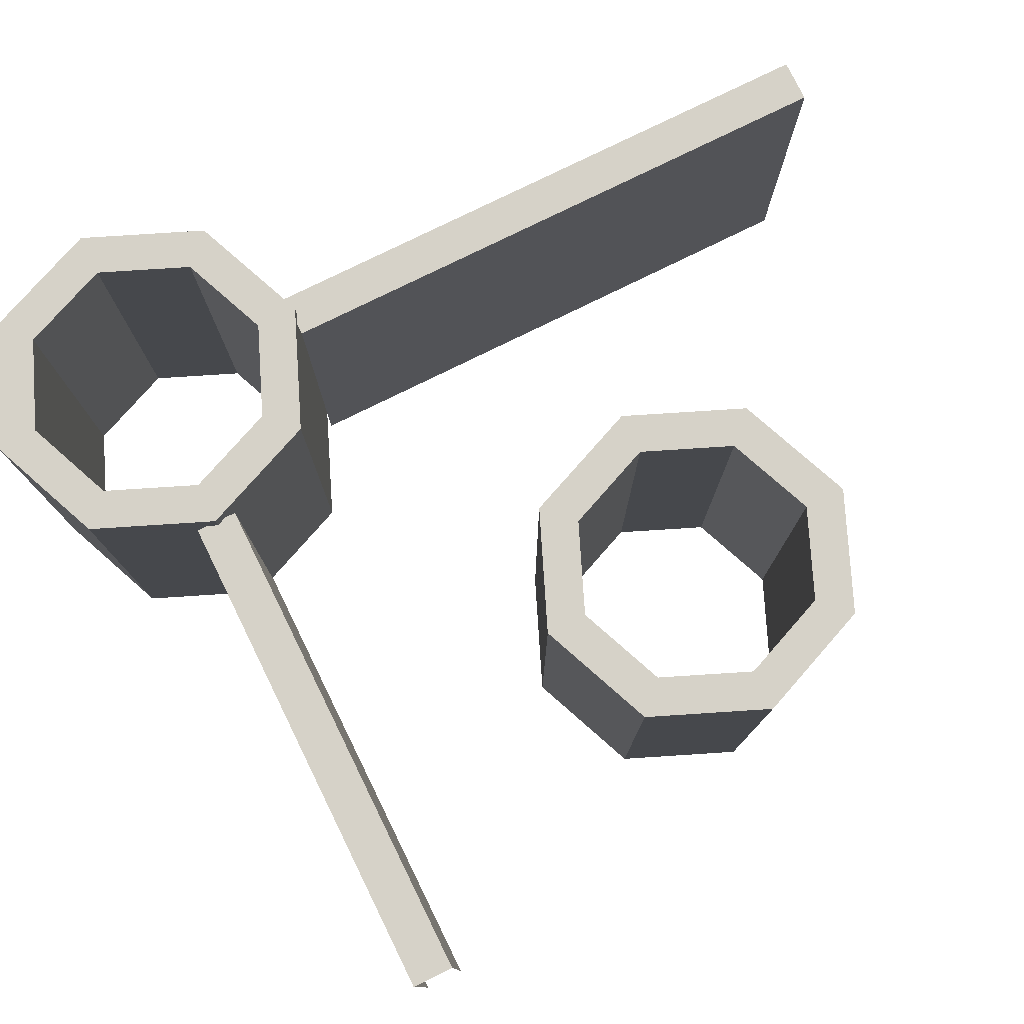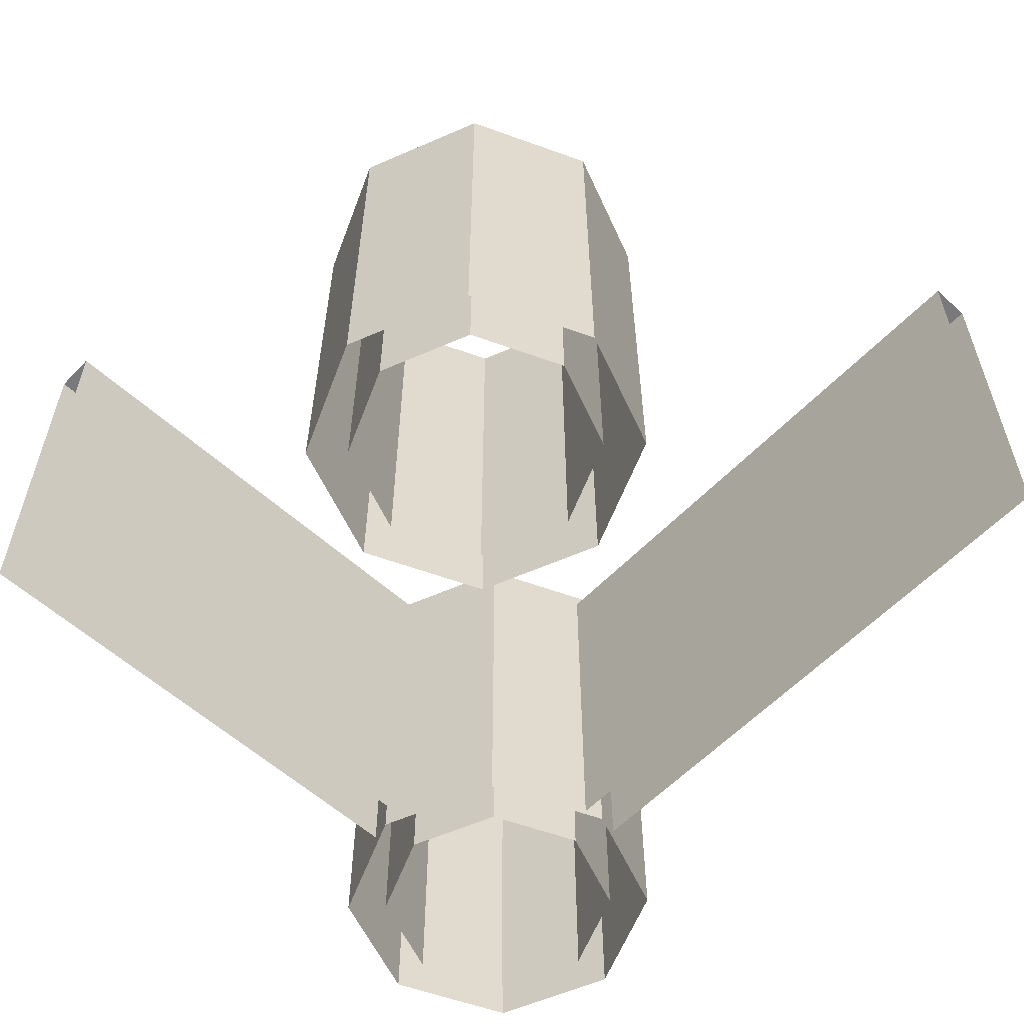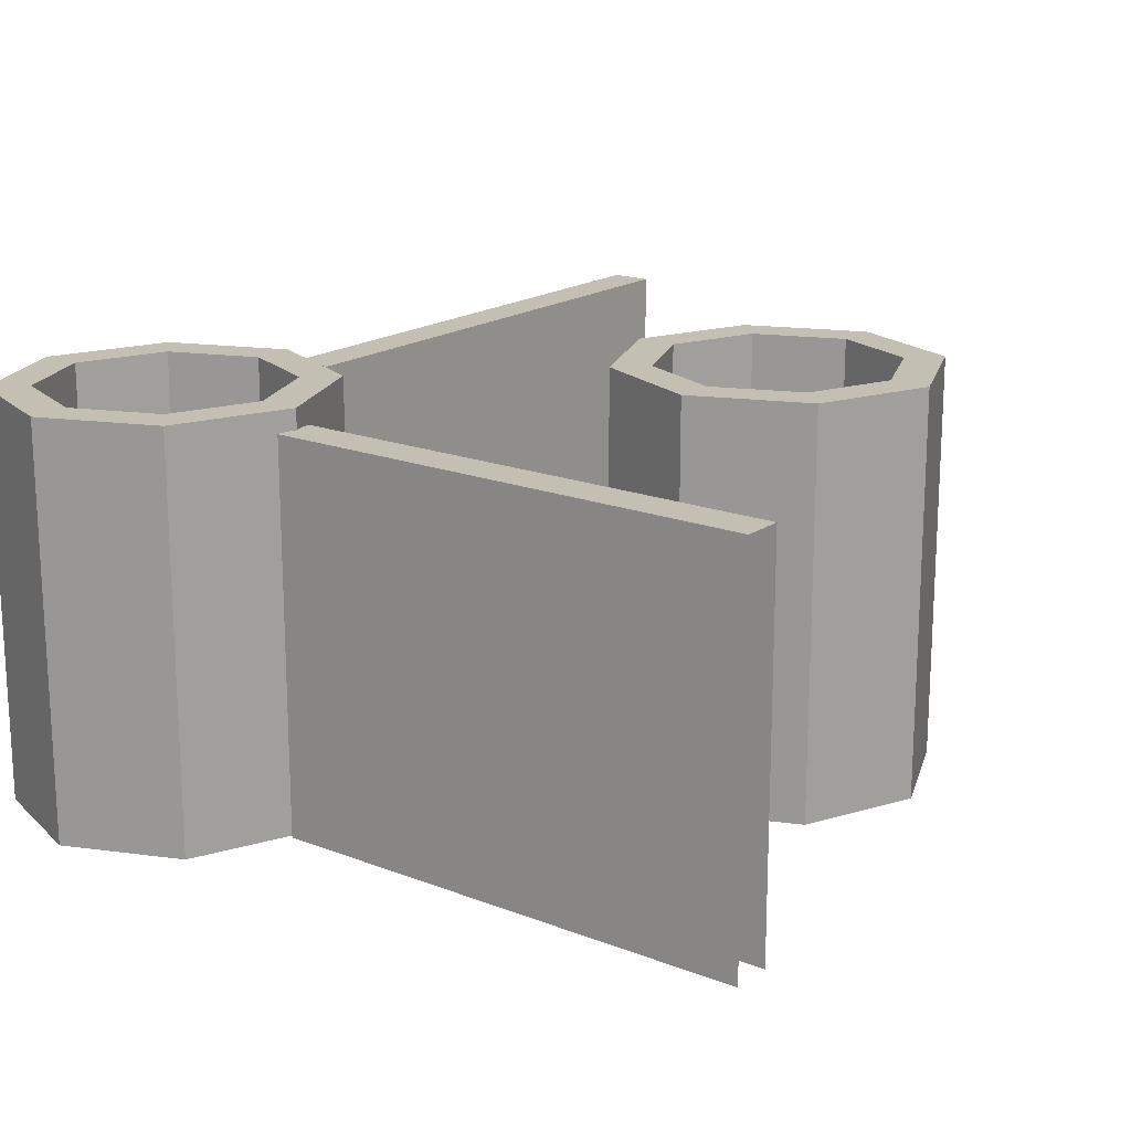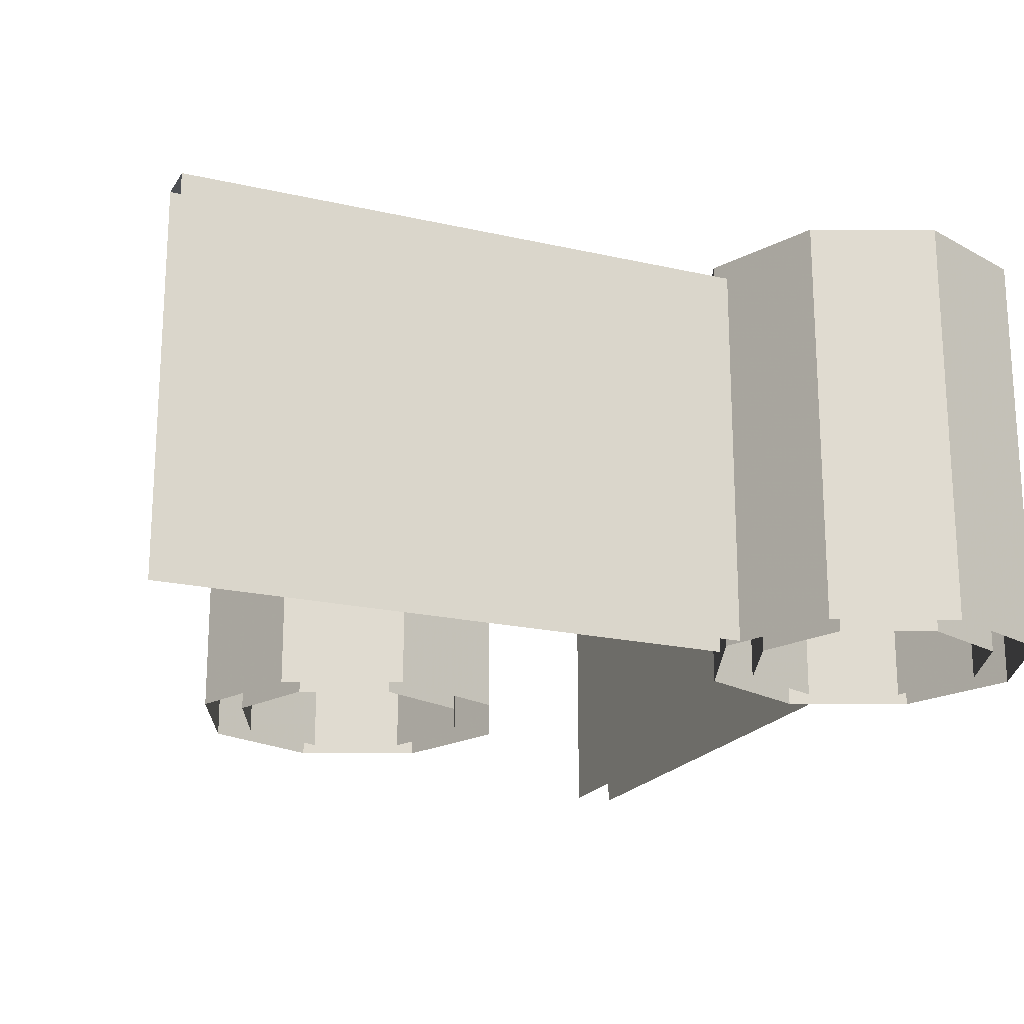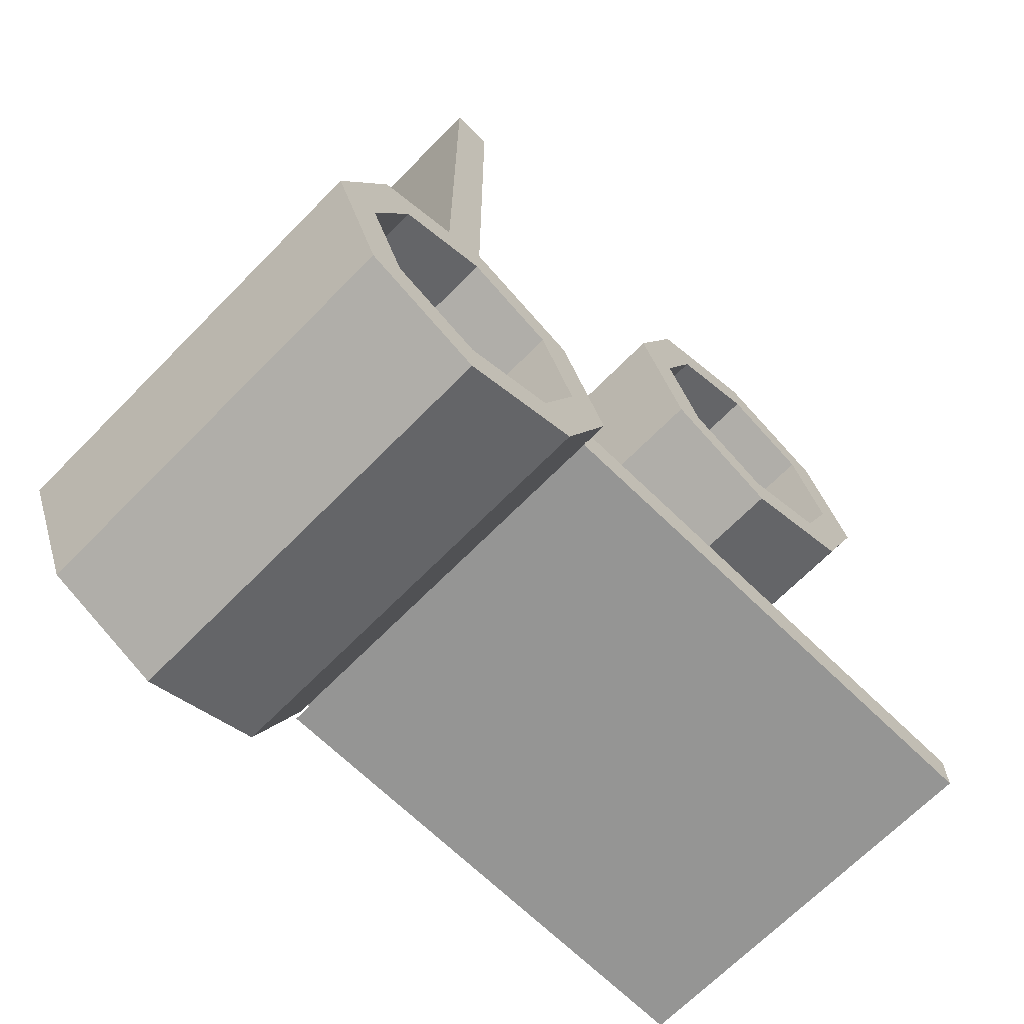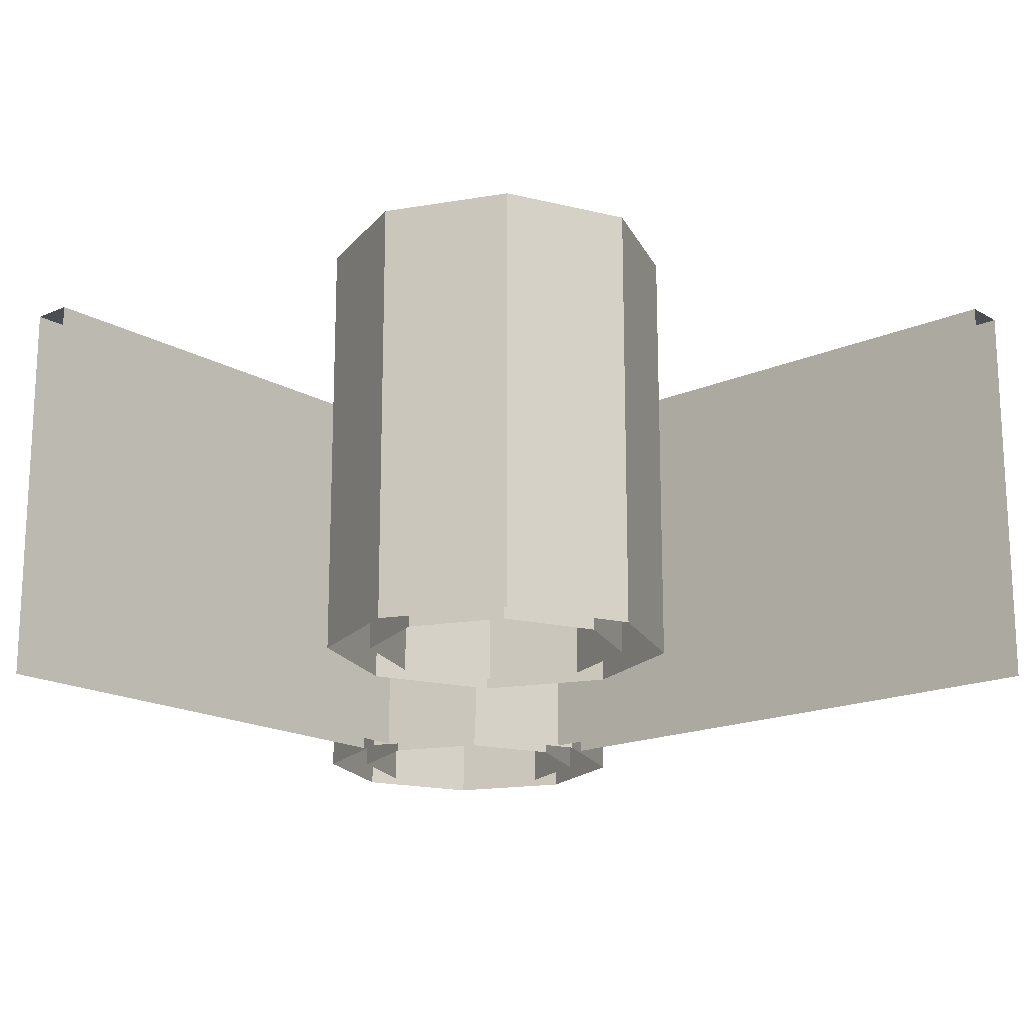
<metadata>
{"format":"obj","ext":"obj","renderer":"f3d","projection":"perspective","resolution":1024,"background":"white","views":[{"elev":78.2,"azim":-116.2,"up":"+Y"},{"elev":-57.9,"azim":-43.1,"up":"+Y"},{"elev":17.9,"azim":-142.8,"up":"+Y"},{"elev":-20.0,"azim":66.9,"up":"+Y"},{"elev":-67.4,"azim":135.6,"up":"+Z"},{"elev":-17.4,"azim":-48.7,"up":"+Y"}]}
</metadata>
<code>
v -0.2121 1.2 0.2121
v -0.3 1.2 0
v -0.3 0.2 0
v -0.2121 0.2 0.2121
v 0 1.2 0.3
v -0.2121 1.2 0.2121
v -0.2121 0.2 0.2121
v 0 0.2 0.3
v 0.2121 1.2 0.2121
v 0 1.2 0.3
v 0 0.2 0.3
v 0.2121 0.2 0.2121
v 0.3 1.2 0
v 0.2121 1.2 0.2121
v 0.2121 0.2 0.2121
v 0.3 0.2 0
v 0.2121 1.2 -0.2121
v 0.3 1.2 0
v 0.3 0.2 0
v 0.2121 0.2 -0.2121
v 0 1.2 -0.3
v 0.2121 1.2 -0.2121
v 0.2121 0.2 -0.2121
v 0 0.2 -0.3
v -0.2121 1.2 -0.2121
v 0 1.2 -0.3
v 0 0.2 -0.3
v -0.2121 0.2 -0.2121
v -0.3 1.2 0
v -0.2121 1.2 -0.2121
v -0.2121 0.2 -0.2121
v -0.3 0.2 0
v -0.2828 1.2 0.2828
v -0.4 1.2 0
v -0.4 0.2 0
v -0.2828 0.2 0.2828
v 0 1.2 0.4
v -0.2828 1.2 0.2828
v -0.2828 0.2 0.2828
v 0 0.2 0.4
v 0.2828 1.2 0.2828
v 0 1.2 0.4
v 0 0.2 0.4
v 0.2828 0.2 0.2828
v 0.4 1.2 0
v 0.2828 1.2 0.2828
v 0.2828 0.2 0.2828
v 0.4 0.2 0
v 0.2828 1.2 -0.2828
v 0.4 1.2 0
v 0.4 0.2 0
v 0.2828 0.2 -0.2828
v 0 1.2 -0.4
v 0.2828 1.2 -0.2828
v 0.2828 0.2 -0.2828
v 0 0.2 -0.4
v -0.2828 1.2 -0.2828
v 0 1.2 -0.4
v 0 0.2 -0.4
v -0.2828 0.2 -0.2828
v -0.4 1.2 0
v -0.2828 1.2 -0.2828
v -0.2828 0.2 -0.2828
v -0.4 0.2 0
v -0.4 1.2 0
v -0.2828 1.2 0.2828
v -0.2121 1.2 0.2121
v -0.3 1.2 0
v -0.2828 1.2 0.2828
v 0 1.2 0.4
v 0 1.2 0.3
v -0.2121 1.2 0.2121
v 0 1.2 0.4
v 0.2828 1.2 0.2828
v 0.2121 1.2 0.2121
v 0 1.2 0.3
v 0.2828 1.2 0.2828
v 0.4 1.2 0
v 0.3 1.2 0
v 0.2121 1.2 0.2121
v 0.4 1.2 0
v 0.2828 1.2 -0.2828
v 0.2121 1.2 -0.2121
v 0.3 1.2 0
v 0.2828 1.2 -0.2828
v 0 1.2 -0.4
v 0 1.2 -0.3
v 0.2121 1.2 -0.2121
v 0 1.2 -0.4
v -0.2828 1.2 -0.2828
v -0.2121 1.2 -0.2121
v 0 1.2 -0.3
v -0.2828 1.2 -0.2828
v -0.4 1.2 0
v -0.3 1.2 0
v -0.2121 1.2 -0.2121
v -1.212 1.2 1.212
v -1.3 1.2 1
v -1.3 0.2 1
v -1.212 0.2 1.212
v -1 1.2 1.3
v -1.212 1.2 1.212
v -1.212 0.2 1.212
v -1 0.2 1.3
v -0.7879 1.2 1.212
v -1 1.2 1.3
v -1 0.2 1.3
v -0.7879 0.2 1.212
v -0.7 1.2 1
v -0.7879 1.2 1.212
v -0.7879 0.2 1.212
v -0.7 0.2 1
v -0.7879 1.2 0.7879
v -0.7 1.2 1
v -0.7 0.2 1
v -0.7879 0.2 0.7879
v -1 1.2 0.7
v -0.7879 1.2 0.7879
v -0.7879 0.2 0.7879
v -1 0.2 0.7
v -1.212 1.2 0.7879
v -1 1.2 0.7
v -1 0.2 0.7
v -1.212 0.2 0.7879
v -1.3 1.2 1
v -1.212 1.2 0.7879
v -1.212 0.2 0.7879
v -1.3 0.2 1
v -1.283 1.2 1.283
v -1.4 1.2 1
v -1.4 0.2 1
v -1.283 0.2 1.283
v -1 1.2 1.4
v -1.283 1.2 1.283
v -1.283 0.2 1.283
v -1 0.2 1.4
v -0.7172 1.2 1.283
v -1 1.2 1.4
v -1 0.2 1.4
v -0.7172 0.2 1.283
v -0.6 1.2 1
v -0.7172 1.2 1.283
v -0.7172 0.2 1.283
v -0.6 0.2 1
v -0.7172 1.2 0.7172
v -0.6 1.2 1
v -0.6 0.2 1
v -0.7172 0.2 0.7172
v -1 1.2 0.6
v -0.7172 1.2 0.7172
v -0.7172 0.2 0.7172
v -1 0.2 0.6
v -1.283 1.2 0.7172
v -1 1.2 0.6
v -1 0.2 0.6
v -1.283 0.2 0.7172
v -1.4 1.2 1
v -1.283 1.2 0.7172
v -1.283 0.2 0.7172
v -1.4 0.2 1
v -1.4 1.2 1
v -1.283 1.2 1.283
v -1.212 1.2 1.212
v -1.3 1.2 1
v -1.283 1.2 1.283
v -1 1.2 1.4
v -1 1.2 1.3
v -1.212 1.2 1.212
v -1 1.2 1.4
v -0.7172 1.2 1.283
v -0.7879 1.2 1.212
v -1 1.2 1.3
v -0.7172 1.2 1.283
v -0.6 1.2 1
v -0.7 1.2 1
v -0.7879 1.2 1.212
v -0.6 1.2 1
v -0.7172 1.2 0.7172
v -0.7879 1.2 0.7879
v -0.7 1.2 1
v -0.7172 1.2 0.7172
v -1 1.2 0.6
v -1 1.2 0.7
v -0.7879 1.2 0.7879
v -1 1.2 0.6
v -1.283 1.2 0.7172
v -1.212 1.2 0.7879
v -1 1.2 0.7
v -1.283 1.2 0.7172
v -1.4 1.2 1
v -1.3 1.2 1
v -1.212 1.2 0.7879
v 0.05 1.15 1.8
v 0.05 1.15 0.3901
v -0.05 1.15 0.3901
v -0.05 1.15 1.8
v -0.05 1.15 1.8
v -0.05 1.15 0.3901
v -0.05 0.2 0.3901
v -0.05 0.2 1.8
v 0.05 1.15 0.3901
v 0.05 1.15 1.8
v 0.05 0.2 1.8
v 0.05 0.2 0.3901
v -1.605 1.15 0.05
v -0.3901 1.15 0.05
v -0.3901 1.15 -0.05
v -1.605 1.15 -0.05
v -1.605 1.15 -0.05
v -0.3901 1.15 -0.05
v -0.3901 0.2 -0.05
v -1.605 0.2 -0.05
v -0.3901 1.15 0.05
v -1.605 1.15 0.05
v -1.605 0.2 0.05
v -0.3901 0.2 0.05
g mesh7314017
f 1 3 2
f 3 1 4
f 5 7 6
f 7 5 8
f 9 11 10
f 11 9 12
f 13 15 14
f 15 13 16
f 17 19 18
f 19 17 20
f 21 23 22
f 23 21 24
f 25 27 26
f 27 25 28
f 29 31 30
f 31 29 32
g mesh7314019
f 33 34 35
f 35 36 33
f 37 38 39
f 39 40 37
f 41 42 43
f 43 44 41
f 45 46 47
f 47 48 45
f 49 50 51
f 51 52 49
f 53 54 55
f 55 56 53
f 57 58 59
f 59 60 57
f 61 62 63
f 63 64 61
g mesh7314021
f 65 66 67
f 67 68 65
f 69 70 71
f 71 72 69
f 73 74 75
f 75 76 73
f 77 78 79
f 79 80 77
f 81 82 83
f 83 84 81
f 85 86 87
f 87 88 85
f 89 90 91
f 91 92 89
f 93 94 95
f 95 96 93
g mesh7314029
f 97 99 98
f 99 97 100
f 101 103 102
f 103 101 104
f 105 107 106
f 107 105 108
f 109 111 110
f 111 109 112
f 113 115 114
f 115 113 116
f 117 119 118
f 119 117 120
f 121 123 122
f 123 121 124
f 125 127 126
f 127 125 128
g mesh7314031
f 129 130 131
f 131 132 129
f 133 134 135
f 135 136 133
f 137 138 139
f 139 140 137
f 141 142 143
f 143 144 141
f 145 146 147
f 147 148 145
f 149 150 151
f 151 152 149
f 153 154 155
f 155 156 153
f 157 158 159
f 159 160 157
g mesh7314033
f 161 162 163
f 163 164 161
f 165 166 167
f 167 168 165
f 169 170 171
f 171 172 169
f 173 174 175
f 175 176 173
f 177 178 179
f 179 180 177
f 181 182 183
f 183 184 181
f 185 186 187
f 187 188 185
f 189 190 191
f 191 192 189
f 193 194 195
f 195 196 193
f 197 198 199
f 199 200 197
f 201 202 203
f 203 204 201
f 205 206 207
f 207 208 205
f 209 210 211
f 211 212 209
f 213 214 215
f 215 216 213

</code>
